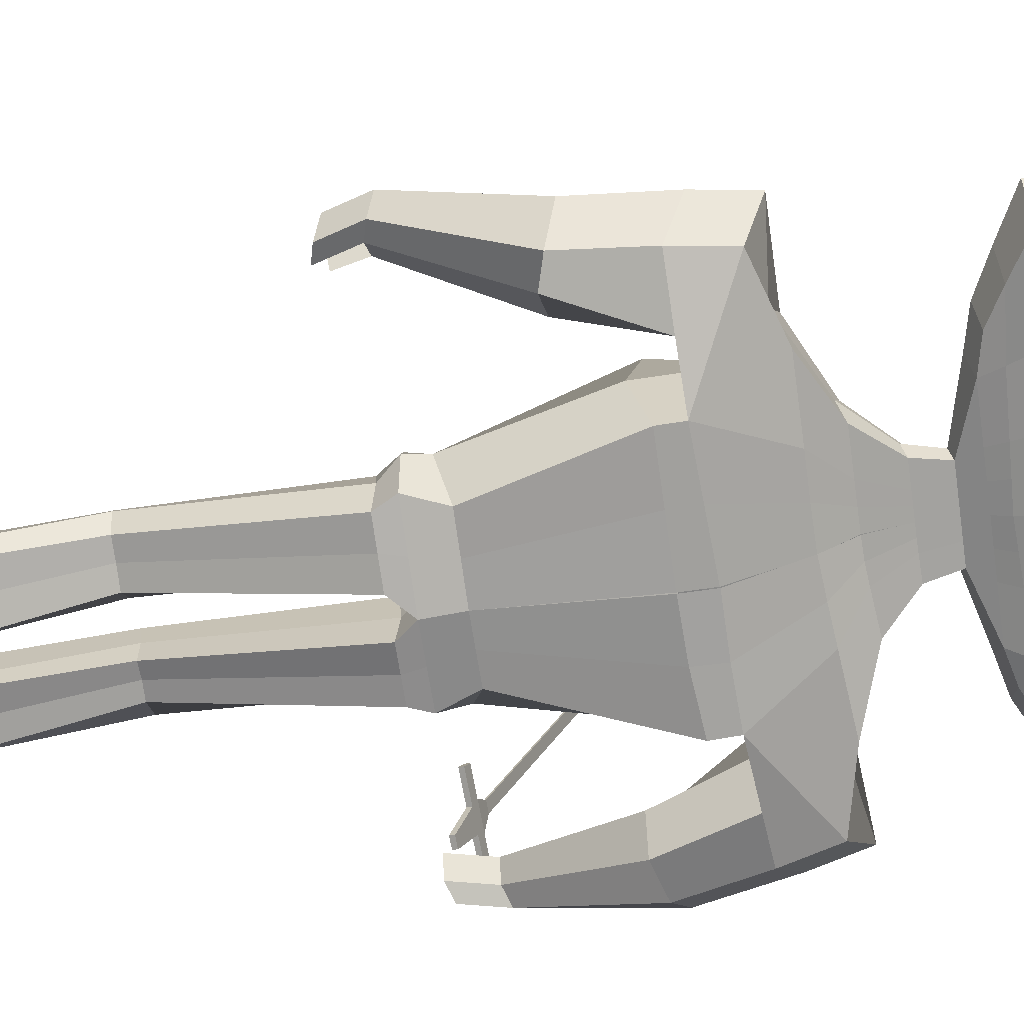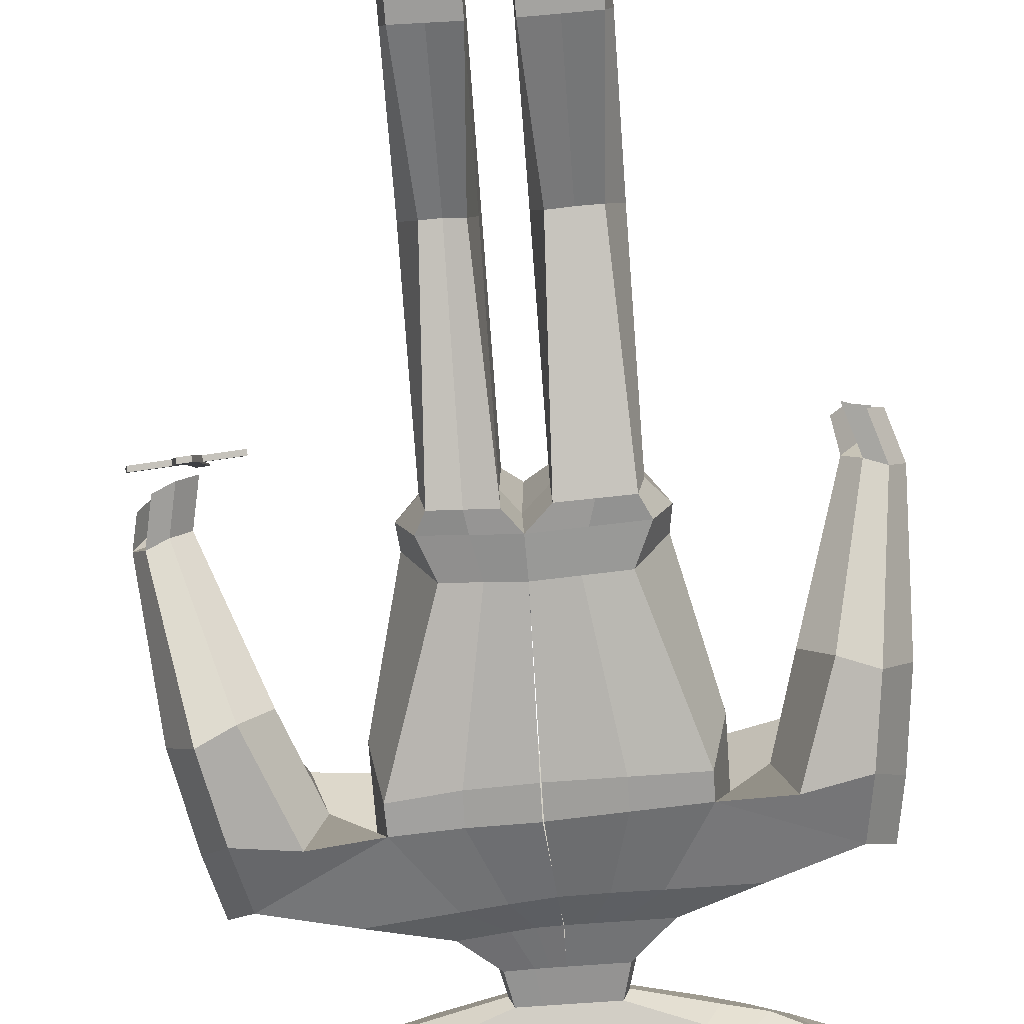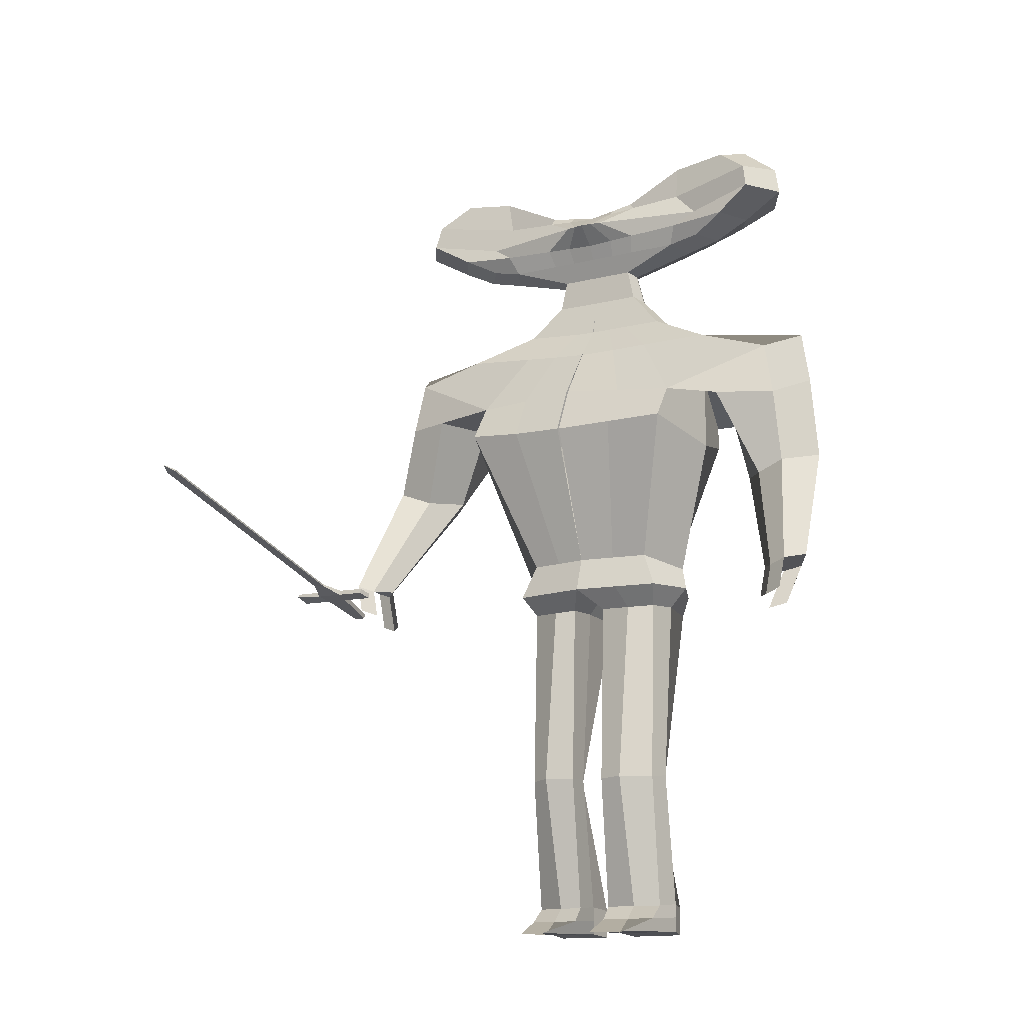
<metadata>
{"format":"obj","ext":"obj","renderer":"f3d","projection":"perspective","resolution":1024,"background":"white","views":[{"elev":-71.3,"azim":98.4,"up":"+Z"},{"elev":-71.7,"azim":4.2,"up":"+Z"},{"elev":-13.9,"azim":29.2,"up":"+Y"}]}
</metadata>
<code>
o Plane
v -5.557 -1.992 1.977
v -5.307 -2.003 2.003
v -5.748 -1.699 2.86
v -5.26 -1.72 2.909
v -5.861 -1.609 3.117
v -5.246 -1.636 3.18
v -6.461 -1.668 2.787
v -6.527 -1.549 3.04
v -4.548 -1.751 2.982
v -4.617 -1.663 3.244
v -5.706 -1.453 3.543
v -5.463 -1.463 3.568
v -6.151 0.2096 8.695
v -5.908 0.199 8.72
v -6.054 0.291 8.931
v -6.043 0.2905 8.932
v -5.549 -1.891 1.947
v -5.299 -1.902 1.973
v -5.741 -1.597 2.83
v -5.252 -1.619 2.88
v -5.853 -1.507 3.088
v -5.238 -1.534 3.15
v -6.453 -1.566 2.757
v -6.521 -1.478 3.019
v -4.54 -1.65 2.953
v -4.609 -1.562 3.215
v -5.703 -1.417 3.533
v -5.46 -1.428 3.557
v -6.148 0.2451 8.684
v -5.905 0.2345 8.709
v -6.053 0.3005 8.928
v -6.042 0.3 8.929
f 11 13 14 12
f 13 15 16 14
f 27 28 30 29
f 29 30 32 31
f 13 11 27 29
f 16 15 31 32
f 14 16 32 30
f 15 13 29 31
f 12 14 30 28
f 1 3 4 2
f 3 5 6 4
f 3 7 8 5
f 6 10 9 4
f 5 11 12 6
f 17 18 20 19
f 19 20 22 21
f 19 21 24 23
f 22 20 25 26
f 21 22 28 27
f 9 10 26 25
f 4 9 25 20
f 10 6 22 26
f 6 12 28 22
f 8 7 23 24
f 3 1 17 19
f 11 5 21 27
f 5 8 24 21
f 1 2 18 17
f 7 3 19 23
f 2 4 20 18
o Cube
v -2.807 7.076 -0.06425
v -2.807 7.076 -0.9491
v -3.517 8.96 0.03478
v -3.517 8.96 -1.067
v -4.316 7.883 0.4228
v -4.316 7.883 -1.385
v -4.214 8.422 0.3108
v -4.214 8.422 -1.306
v -3.507 7.426 0.1604
v -3.507 7.426 -1.174
v -2.119 6.908 -1
v -2.119 6.908 -0.01333
v -2.367 8.791 -1.067
v -2.367 8.791 0.03478
v -2.477 7.735 -1.301
v -2.767 7.65 -0.007829
v -2.298 8.167 -1.233
v -2.298 8.127 -0.02317
v -2.298 7.322 0.1604
v -2.298 7.322 -1.174
v -1.065 6.908 -1
v -1.065 6.908 -0.01333
v -1.065 8.174 -1
v -1.065 8.174 -0.01333
v -1.244 7.631 -1.301
v -0.4422 7.631 0.4931
v -1.155 8.037 -1.233
v -1.155 8.037 0.04253
v -1.155 7.27 0.1604
v -1.155 7.27 -1.174
v -3.146 6.992 -0.5205
v -3.938 9.093 -0.5347
v -0.02772 8.083 -0.6036
v -4.829 7.893 -0.4298
v -4.715 8.493 -0.4888
v -3.926 7.383 -0.5281
v -2.655 8.904 -0.5347
v -2.379 6.805 -0.5222
v -1.203 8.216 -0.5222
v -0.008604 5.816 -0.8515
v -0.008604 5.816 -0.1841
v -0.9879 5.83 -0.8556
v -0.9904 5.831 -0.1885
v -0.5023 5.818 -0.8521
v -0.5012 5.819 -0.1849
v -1.109 5.766 -0.5342
v -0.4305 6.495 -0.2261
v -0.000762 6.495 -0.7933
v -0.8588 6.495 -0.2262
v -0.9626 6.436 -0.5189
v -0.8602 6.495 -0.7933
v -0.4305 6.495 -0.7933
v -0.000762 6.495 -0.2261
v -0.005213 4.988 -1.091
v -0.0073 4.988 0.04852
v -1.657 5.118 -1.131
v -1.688 5.111 0.01038
v -0.8235 5.033 -1.104
v -0.8412 5.035 0.03408
v -1.89 5.02 -0.586
v -0.2139 3.229 1.067
v -0.183 2.833 -2.008
v -0.05308 4.3 -1.52
v -0.09503 4.3 0.4742
v -3.05 4.572 -1.605
v -3.106 4.572 0.3885
v -1.549 4.43 -1.56
v -1.603 4.428 0.4338
v -3.468 4.398 -0.6506
v -4.646 4.221 -1.565
v -4.698 4.221 0.2619
v -2.487 2.879 -2.066
v -2.54 3.14 0.9037
v -5.179 4.707 -0.7126
v -2.753 3.727 -0.6412
v -0.1261 -0.8352 -1.665
v -0.1261 -0.8352 0.5357
v -0.1525 -1.065 -0.5995
v -1.457 -0.8314 -1.451
v -1.459 -0.8311 0.3188
v -2.012 -1.065 -0.5995
v -0.2481 2.196 1.493
v -2.549 2.321 1.452
v -0.176 2.194 -2.017
v -2.503 2.339 -2.064
v -2.765 1.954 -0.6009
v -4.939 3.105 -1.573
v -4.99 3.105 0.2536
v -3.749 2.999 -2.112
v -3.833 2.999 0.8586
v -5.471 3.592 -0.721
v -3.457 3.061 -0.664
v -4.636 1.23 -1.321
v -5.272 1.469 -1.568
v -4.674 1.23 0.04728
v -5.324 1.469 0.2584
v -5.823 1.776 -0.7167
v -4.114 1.273 -0.6689
v -5.571 -1.177 0.4561
v -5.942 -1.041 0.3413
v -5.537 -1.177 1.231
v -5.896 -1.041 1.377
v -6.221 -0.8671 0.8427
v -5.25 -1.152 0.8037
v 2.785 7.076 -0.06425
v 2.785 7.076 -0.9491
v 3.495 8.96 0.03478
v 3.495 8.96 -1.067
v -0.01103 6.908 -1
v -0.01103 6.908 -0.01333
v -0.01103 8.106 -1.142
v -0.01103 7.998 -0.01333
v 4.294 7.883 0.4228
v 4.294 7.883 -1.385
v -0.01103 7.527 -1.288
v -0.01103 7.609 0.6135
v 4.192 8.422 0.3108
v 4.192 8.422 -1.306
v -0.01103 7.908 -1.233
v -0.01103 7.908 0.1604
v -0.01103 7.217 0.1604
v 3.485 7.426 0.1604
v 3.485 7.426 -1.174
v -0.01103 7.217 -1.174
v 2.097 6.908 -1
v 2.097 6.908 -0.01333
v 2.345 8.791 -1.067
v 2.345 8.791 0.03478
v 2.455 7.735 -1.301
v 2.745 7.65 -0.007829
v 2.276 8.167 -1.233
v 2.276 8.127 -0.02317
v 2.276 7.322 0.1604
v 2.276 7.322 -1.174
v 1.043 6.908 -1
v 1.043 6.908 -0.01333
v 1.043 8.174 -1
v 1.043 8.174 -0.01333
v 1.222 7.631 -1.301
v 0.4202 7.631 0.4931
v 1.132 8.037 -1.233
v 1.132 8.037 0.04253
v 1.132 7.27 0.1604
v 1.132 7.27 -1.174
v 3.124 6.992 -0.5205
v 3.916 9.093 -0.5347
v 0.00566 8.083 -0.6036
v 4.807 7.893 -0.4298
v 4.693 8.493 -0.4888
v 3.904 7.383 -0.5281
v 2.633 8.904 -0.5347
v 2.357 6.805 -0.5222
v 1.181 8.216 -0.5222
v -0.01346 5.816 -0.8515
v -0.01346 5.816 -0.1841
v 0.9977 5.816 -0.8515
v 0.9977 5.816 -0.1841
v 0.4921 5.816 -0.8515
v 0.4921 5.816 -0.1841
v 1.122 5.746 -0.5283
v 0.4084 6.495 -0.2261
v -0.0213 6.495 -0.7933
v 0.8382 6.495 -0.2261
v 0.944 6.435 -0.5186
v 0.8382 6.495 -0.7933
v 0.4084 6.495 -0.7933
v -0.0213 6.495 -0.2261
v 0.007152 4.988 -1.091
v 0.005373 4.988 0.04828
v 1.726 4.989 -1.091
v 1.726 4.989 0.04807
v 0.8635 4.988 -1.091
v 0.8632 4.989 0.04807
v 1.939 4.869 -0.5395
v -0.173 3.224 1.069
v -0.1627 2.826 -2.006
v -0.06524 4.299 -1.519
v -0.09087 4.298 0.4747
v 3.084 4.296 -1.519
v 3.084 4.296 0.4755
v 1.573 4.296 -1.519
v 1.573 4.296 0.4755
v 3.456 4.088 -0.553
v 4.637 3.804 -1.434
v 4.637 3.804 0.394
v 2.385 2.692 -2.006
v 2.385 2.949 0.966
v 5.191 4.243 -0.5666
v 2.68 3.493 -0.5666
v -0.1261 -0.8352 -1.665
v -0.1261 -0.8352 0.5357
v -0.1525 -1.065 -0.5995
v 1.423 -0.8352 -1.45
v 1.423 -0.8352 0.3203
v 1.99 -1.065 -0.5995
v -0.2041 2.191 1.495
v 2.385 2.191 1.495
v -0.156 2.191 -2.016
v 2.385 2.191 -2.016
v 2.68 1.88 -0.5768
v 4.816 2.667 -1.434
v 4.816 2.667 0.3938
v 3.636 2.667 -2.006
v 3.636 2.667 0.9659
v 5.37 3.106 -0.5667
v 3.312 2.758 -0.5667
v 4.32 0.828 -1.19
v 4.984 1.008 -1.419
v 4.32 0.828 0.1787
v 4.984 1.008 0.4081
v 5.539 1.267 -0.5524
v 3.787 0.9191 -0.5524
v 5.009 -1.652 0.5632
v 5.386 -1.55 0.4331
v 5.009 -1.652 1.339
v 5.386 -1.55 1.469
v 5.701 -1.403 0.9247
v 4.707 -1.6 0.9247
v -0.1379 -1.586 -1.718
v -0.1379 -1.586 0.7693
v -0.1699 -1.53 -0.6078
v -1.738 -1.586 -1.457
v -1.738 -1.586 0.508
v -2.06 -1.53 -0.6078
v -0.1379 -1.586 -1.718
v -0.1379 -1.586 0.7693
v -0.1699 -1.53 -0.6078
v 1.741 -1.586 -1.457
v 1.741 -1.586 0.508
v 2.063 -1.53 -0.6078
v -0.4803 -1.927 -0.6014
v -0.4517 -1.983 -1.673
v -1.545 -1.983 -1.54
v -0.4517 -1.983 0.2723
v -1.545 -1.983 0.1392
v -1.672 -1.927 -0.6014
v -0.4774 -5.95 -0.1432
v -0.6422 -6.005 -0.4442
v -1.349 -6.005 -0.385
v -0.4489 -6.005 0.4306
v -1.543 -6.005 0.2975
v -1.669 -5.95 -0.1432
v -0.4657 -8.898 -0.5959
v -0.4372 -8.954 -1.24
v -1.531 -8.954 -1.107
v -0.4372 -8.954 0.1208
v -1.531 -8.954 -0.01237
v -1.659 -8.861 -0.5959
v 0.2746 -1.96 -0.6036
v 0.3031 -2.016 -1.674
v 1.543 -2.016 -1.541
v 0.3031 -2.016 0.2711
v 1.543 -2.016 0.1379
v 1.67 -1.96 -0.6036
v 0.2641 -5.983 -0.142
v 0.4725 -6.039 -0.4435
v 1.353 -6.039 -0.3104
v 0.2926 -6.039 0.4313
v 1.533 -6.039 0.2982
v 1.66 -5.983 -0.142
v 0.254 -8.888 -0.5948
v 0.2825 -8.944 -1.239
v 1.523 -8.944 -1.106
v 0.2825 -8.944 0.1214
v 1.523 -8.944 -0.01174
v 1.651 -8.888 -0.5948
v 4.727 -2.507 0.7919
v 5.103 -2.405 0.6618
v 5.418 -2.258 1.153
v 4.873 -2.304 1.318
v 5.25 -2.202 1.449
v 4.571 -2.253 0.9039
v -5.407 -1.792 1.266
v -5.766 -1.656 1.412
v -6.088 -1.482 0.8808
v -5.386 -2.065 0.4932
v -5.756 -1.929 0.3794
v -5.064 -2.041 0.8408
v -0.47 -9.52 -0.5921
v -0.4414 -9.575 -1.236
v -1.535 -9.575 -1.103
v -0.6771 -9.575 1.549
v -1.286 -9.575 1.416
v -1.663 -9.483 -0.5921
v 0.2497 -9.51 -0.591
v 0.2783 -9.566 -1.235
v 1.519 -9.566 -1.102
v 0.5274 -9.566 1.549
v 1.283 -9.566 1.416
v 1.647 -9.51 -0.591
v 1.649 -9.188 -0.593
v 1.521 -9.244 -1.104
v 0.2805 -9.244 -1.237
v 0.252 -9.188 -0.593
v 0.2805 -9.244 0.3774
v 1.521 -9.244 0.3726
v -1.533 -9.265 -1.105
v -0.4393 -9.265 -1.238
v -1.661 -9.172 -0.594
v -1.533 -9.265 0.3735
v -0.4393 -9.265 0.3784
v -0.4678 -9.209 -0.594
v 0.516 6.908 -1
v 0.516 6.908 -0.01333
v 0.516 8.14 -1.071
v 0.516 8.086 -0.01333
v 0.6054 7.579 -1.294
v 0.2046 7.62 0.5533
v 0.5607 7.972 -1.233
v 0.5607 7.972 0.1015
v 0.5607 7.244 0.1604
v 0.5607 7.244 -1.174
v 0.5934 8.15 -0.5629
v 0.2393 5.816 -0.8515
v 0.2393 5.816 -0.1841
v 0.1936 6.495 -0.7933
v 0.1936 6.495 -0.2261
v 0.4346 4.987 -1.091
v 0.4334 4.987 0.04847
v 0.7476 4.29 -1.517
v 0.7427 4.29 0.4773
v 1.115 2.758 -2.006
v 1.114 3.085 1.018
v 0.6483 -0.8352 -1.558
v 0.6483 -0.8352 0.428
v 1.115 2.191 -2.016
v 1.091 2.191 1.495
v 0.8015 -1.586 -1.588
v 0.8015 -1.586 0.6387
v 0.9233 -2.016 -1.608
v 0.9233 -2.016 0.2045
v 0.9128 -6.039 -0.3429
v 0.9128 -6.039 0.7464
v 0.9027 -8.944 -1.173
v 0.9027 -8.944 0.05484
v 0.8985 -9.566 -1.169
v 0.8985 -9.566 0.7891
v 0.9482 -9.51 -0.591
v 0.9007 -9.244 0.375
v 0.9007 -9.244 -1.171
v -0.5381 6.908 -1
v -0.5381 6.908 -0.01333
v -0.5381 8.14 -1.071
v -0.5381 8.086 -0.01333
v -0.6275 7.579 -1.294
v -0.2266 7.62 0.5533
v -0.5828 7.972 -1.233
v -0.5828 7.972 0.1015
v -0.5828 7.244 0.1604
v -0.5828 7.244 -1.174
v -0.6155 8.15 -0.5629
v -0.2597 5.816 -0.8515
v -0.2584 5.816 -0.1842
v -0.2156 6.495 -0.7933
v -0.2156 6.495 -0.2261
v -0.4266 4.998 -1.094
v -0.4305 5.001 0.04462
v -0.8006 4.36 -1.538
v -0.8494 4.357 0.4563
v -1.34 2.834 -2.03
v -1.384 3.168 0.9904
v -0.7854 -0.8352 -1.558
v -0.7854 -0.8352 0.428
v -1.324 2.226 -2.028
v -1.375 2.226 1.483
v -0.9378 -1.586 -1.588
v -0.9378 -1.586 0.6387
v -0.9986 -1.983 -1.607
v -0.9986 -1.983 0.2058
v -0.9957 -6.005 -0.3436
v -0.9957 -6.005 0.7457
v -0.984 -8.954 -1.173
v -0.984 -8.954 0.05421
v -0.9883 -9.575 -1.17
v -0.9883 -9.575 0.7885
v -1.066 -9.501 -0.5921
v -0.9861 -9.265 0.3759
v -0.9861 -9.265 -1.171
f 70 44 33 63
f 69 64 35 46
f 50 46 35 39
f 67 64 36 40
f 52 43 34 42
f 49 47 38 40
f 68 66 38 42
f 51 48 37 41
f 45 49 40 36
f 66 67 40 38
f 48 50 39 37
f 44 51 41 33
f 63 68 42 34
f 47 52 42 38
f 57 62 52 47
f 54 61 51 44
f 58 60 50 48
f 55 59 49 45
f 61 58 48 51
f 59 57 47 49
f 62 53 43 52
f 60 56 46 50
f 71 69 46 56
f 79 81 75 77
f 387 79 77 385
f 383 71 56 376
f 380 376 56 60
f 382 373 53 62
f 379 377 57 59
f 381 378 58 61
f 375 379 59 55
f 378 380 60 58
f 374 381 61 54
f 377 382 62 57
f 375 55 71 383
f 81 82 78 75
f 55 45 69 71
f 33 41 68 63
f 37 39 67 66
f 41 37 66 68
f 83 84 76 74
f 39 35 64 67
f 45 36 64 69
f 43 70 63 34
f 74 76 90 88
f 384 72 86 388
f 78 74 88 92
f 82 83 74 78
f 386 80 72 384
f 373 141 80 386
f 70 43 83 82
f 43 53 84 83
f 44 70 82 81
f 374 54 79 387
f 54 44 81 79
f 388 86 95 390
f 92 88 97 101
f 91 89 98 100
f 89 92 101 98
f 385 77 91 389
f 75 78 92 89
f 77 75 89 91
f 390 95 94 392
f 101 97 102 106
f 100 98 103 105
f 98 101 106 103
f 391 100 105 393
f 88 90 99 97
f 389 91 100 391
f 103 106 123 120
f 397 115 112 395
f 106 102 119 123
f 97 99 104 102
f 224 222 257 259
f 394 108 251 398
f 118 117 111 113
f 396 116 108 394
f 115 118 113 112
f 105 107 118 115
f 392 94 116 396
f 107 104 117 118
f 393 105 115 397
f 119 121 125 126
f 123 119 126 129
f 102 104 121 119
f 104 107 124 121
f 107 105 122 124
f 105 103 120 122
f 128 129 135 134
f 127 128 134 133
f 124 122 127 130
f 121 124 130 125
f 122 120 128 127
f 120 123 129 128
f 136 133 134 135
f 131 136 135 132
f 129 126 132 135
f 126 125 131 132
f 130 127 133 136
f 125 130 136 131
f 184 177 137 158
f 183 160 139 178
f 164 149 139 160
f 181 150 140 178
f 166 155 138 157
f 163 150 146 161
f 182 155 146 180
f 165 154 145 162
f 159 140 150 163
f 180 146 150 181
f 162 145 149 164
f 158 137 154 165
f 177 138 155 182
f 161 146 155 166
f 171 161 166 176
f 168 158 165 175
f 172 162 164 174
f 169 159 163 173
f 175 165 162 172
f 173 163 161 171
f 176 166 157 167
f 174 164 160 170
f 185 170 160 183
f 193 191 189 195
f 349 347 191 193
f 345 338 170 185
f 342 174 170 338
f 344 176 167 335
f 341 173 171 339
f 343 175 172 340
f 337 169 173 341
f 340 172 174 342
f 336 168 175 343
f 339 171 176 344
f 337 345 185 169
f 195 189 192 196
f 169 185 183 159
f 137 177 182 154
f 145 180 181 149
f 154 182 180 145
f 197 188 190 198
f 149 181 178 139
f 159 183 178 140
f 157 138 177 184
f 188 202 204 190
f 346 350 200 186
f 192 206 202 188
f 196 192 188 197
f 348 346 186 194
f 335 348 194 141
f 184 196 197 157
f 157 197 198 167
f 158 195 196 184
f 336 349 193 168
f 168 193 195 158
f 350 352 209 200
f 206 215 211 202
f 205 214 212 203
f 203 212 215 206
f 347 351 205 191
f 189 203 206 192
f 191 205 203 189
f 352 354 208 209
f 215 220 216 211
f 214 219 217 212
f 212 217 220 215
f 353 355 219 214
f 202 211 213 204
f 351 353 214 205
f 217 234 237 220
f 359 357 226 229
f 220 237 233 216
f 211 216 218 213
f 110 109 252 253
f 225 227 262 260
f 232 227 225 231
f 358 356 222 230
f 229 226 227 232
f 219 229 232 221
f 354 358 230 208
f 221 232 231 218
f 355 359 229 219
f 233 240 239 235
f 237 243 240 233
f 216 233 235 218
f 218 235 238 221
f 221 238 236 219
f 219 236 234 217
f 242 248 249 243
f 241 247 248 242
f 238 244 241 236
f 235 239 244 238
f 236 241 242 234
f 234 242 243 237
f 248 247 250 245 246 249
f 243 249 246 240
f 240 246 245 239
f 244 250 247 241
f 239 245 250 244
f 398 251 264 400
f 256 254 265 268
f 260 262 286 283
f 262 261 285 286
f 223 224 259 258
f 112 113 256 255
f 395 112 255 399
f 356 225 260 360
f 227 226 261 262
f 113 111 254 256
f 357 223 258 361
f 108 110 253 251
f 263 266 272 269
f 400 264 270 402
f 253 252 266 263
f 399 255 267 401
f 251 253 263 264
f 255 256 268 267
f 273 274 280 279
f 270 269 275 276
f 401 267 273 403
f 264 263 269 270
f 267 268 274 273
f 268 265 271 274
f 326 325 318 317
f 332 331 316 315
f 274 271 277 280
f 402 270 276 404
f 269 272 278 275
f 403 273 279 405
f 283 286 292 289
f 286 285 291 292
f 360 260 283 362
f 258 259 281 284
f 361 258 284 363
f 259 257 282 281
f 365 290 296 367
f 290 287 293 296
f 362 283 289 364
f 284 281 287 290
f 363 284 290 365
f 281 282 288 287
f 324 323 322 319
f 410 330 312 406
f 287 288 294 293
f 292 291 297 298
f 289 292 298 295
f 364 289 295 366
f 246 249 301 300
f 245 246 300 299
f 247 250 304 302
f 247 248 303 302
f 135 134 306 307
f 134 133 305 306
f 131 136 310 308
f 132 131 308 309
f 408 407 315 316
f 406 408 316 313
f 370 322 321 369
f 368 319 322 370
f 409 332 315 407
f 327 326 317 320
f 331 329 313 316
f 372 324 319 368
f 330 334 311 312
f 323 328 321 322
f 371 327 320 369
f 334 333 314 311
f 367 296 327 371
f 298 297 328 323
f 366 295 324 372
f 296 293 326 327
f 295 298 323 324
f 293 294 325 326
f 275 278 333 334
f 276 275 334 330
f 280 277 329 331
f 405 279 332 409
f 404 276 330 410
f 279 280 331 332
f 294 366 372 325
f 297 367 371 328
f 328 371 369 321
f 325 372 368 318
f 318 368 370 317
f 317 370 369 320
f 288 364 366 294
f 285 363 365 291
f 282 362 364 288
f 291 365 367 297
f 261 361 363 285
f 257 360 362 282
f 226 357 361 261
f 222 356 360 257
f 207 228 359 355
f 218 231 358 354
f 231 225 356 358
f 228 223 357 359
f 201 210 353 351
f 210 207 355 353
f 213 218 354 352
f 187 201 351 347
f 204 213 352 350
f 142 199 349 336
f 167 198 348 335
f 198 190 346 348
f 190 204 350 346
f 143 179 345 337
f 147 339 344 156
f 142 336 343 153
f 148 340 342 152
f 143 337 341 151
f 153 343 340 148
f 151 341 339 147
f 156 344 335 141
f 152 342 338 144
f 179 144 338 345
f 199 187 347 349
f 277 404 410 329
f 278 405 409 333
f 333 409 407 314
f 312 311 408 406
f 311 314 407 408
f 329 410 406 313
f 272 403 405 278
f 271 402 404 277
f 266 401 403 272
f 252 399 401 266
f 265 400 402 271
f 109 395 399 252
f 254 398 400 265
f 93 393 397 114
f 104 392 396 117
f 117 396 394 111
f 111 394 398 254
f 114 397 395 109
f 87 389 391 96
f 96 391 393 93
f 99 390 392 104
f 73 385 389 87
f 90 388 390 99
f 142 374 387 85
f 53 373 386 84
f 84 386 384 76
f 76 384 388 90
f 143 375 383 65
f 147 156 382 377
f 142 153 381 374
f 148 152 380 378
f 143 151 379 375
f 153 148 378 381
f 151 147 377 379
f 156 141 373 382
f 152 144 376 380
f 65 383 376 144
f 85 387 385 73

</code>
